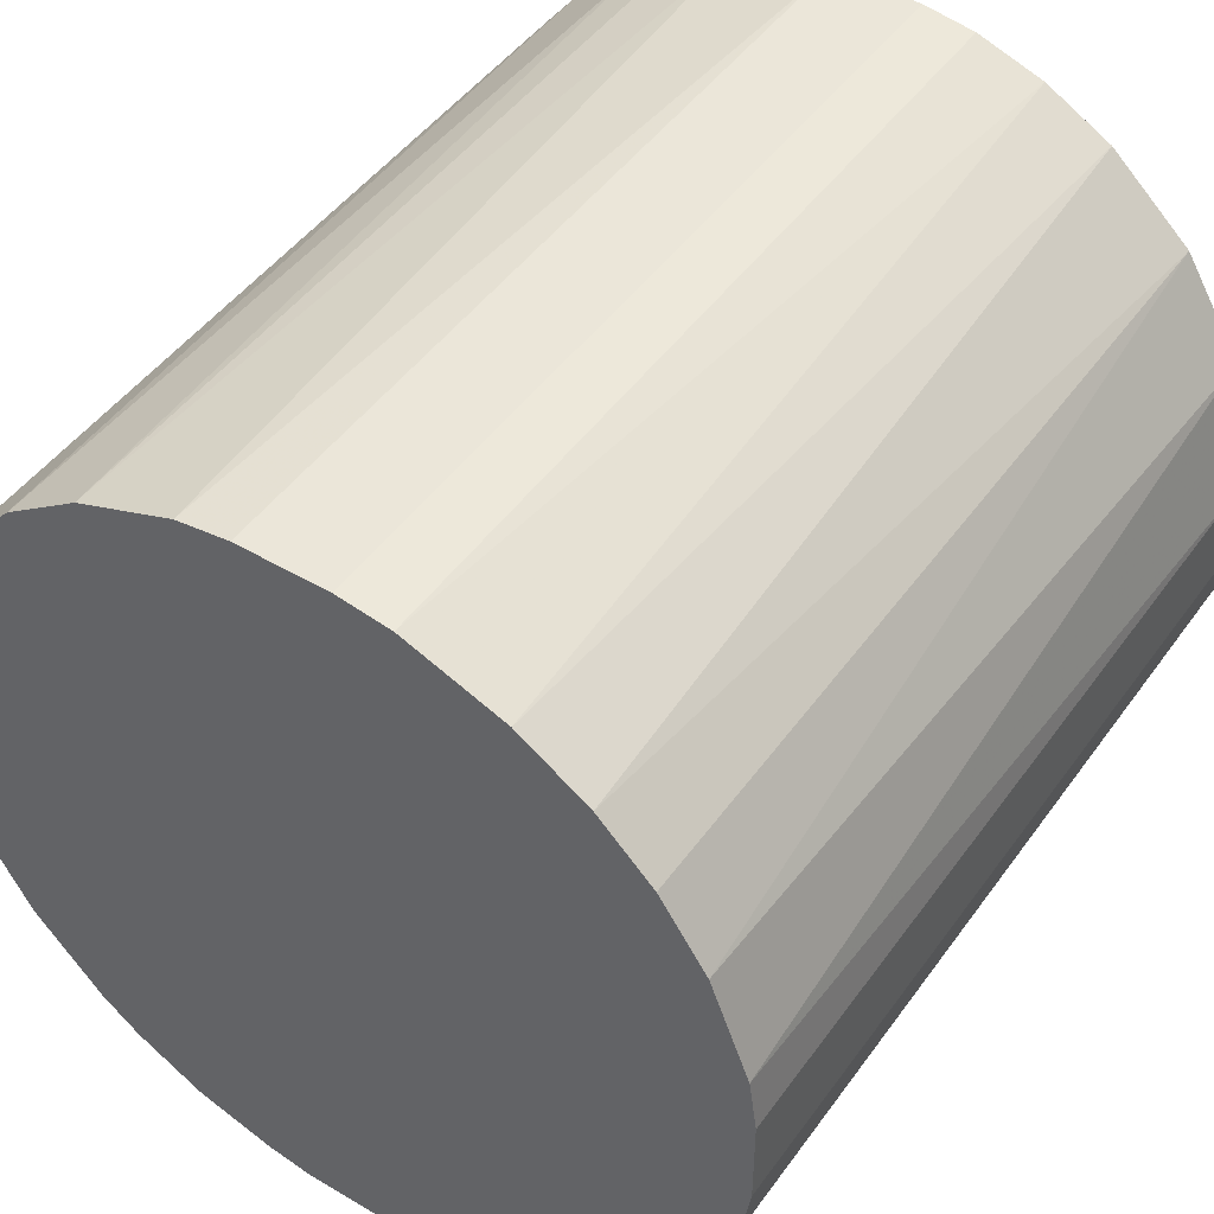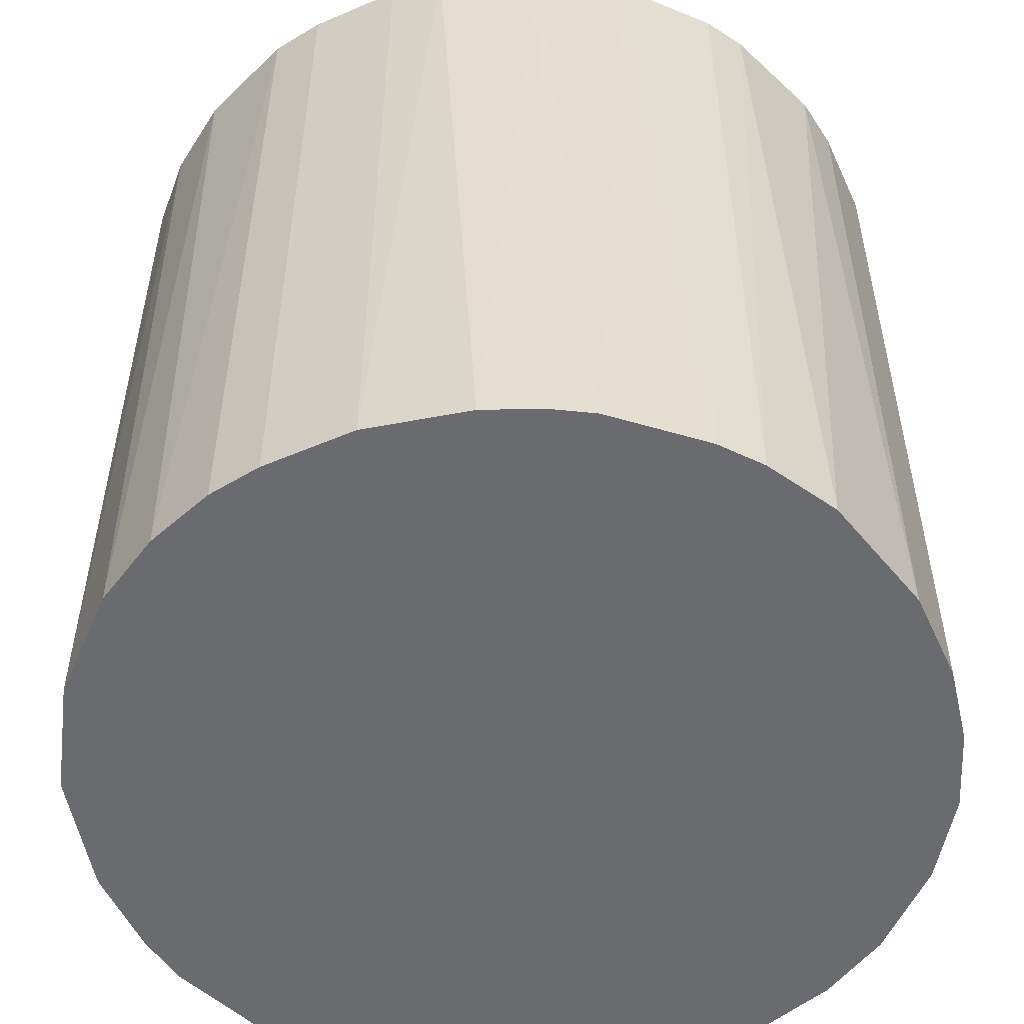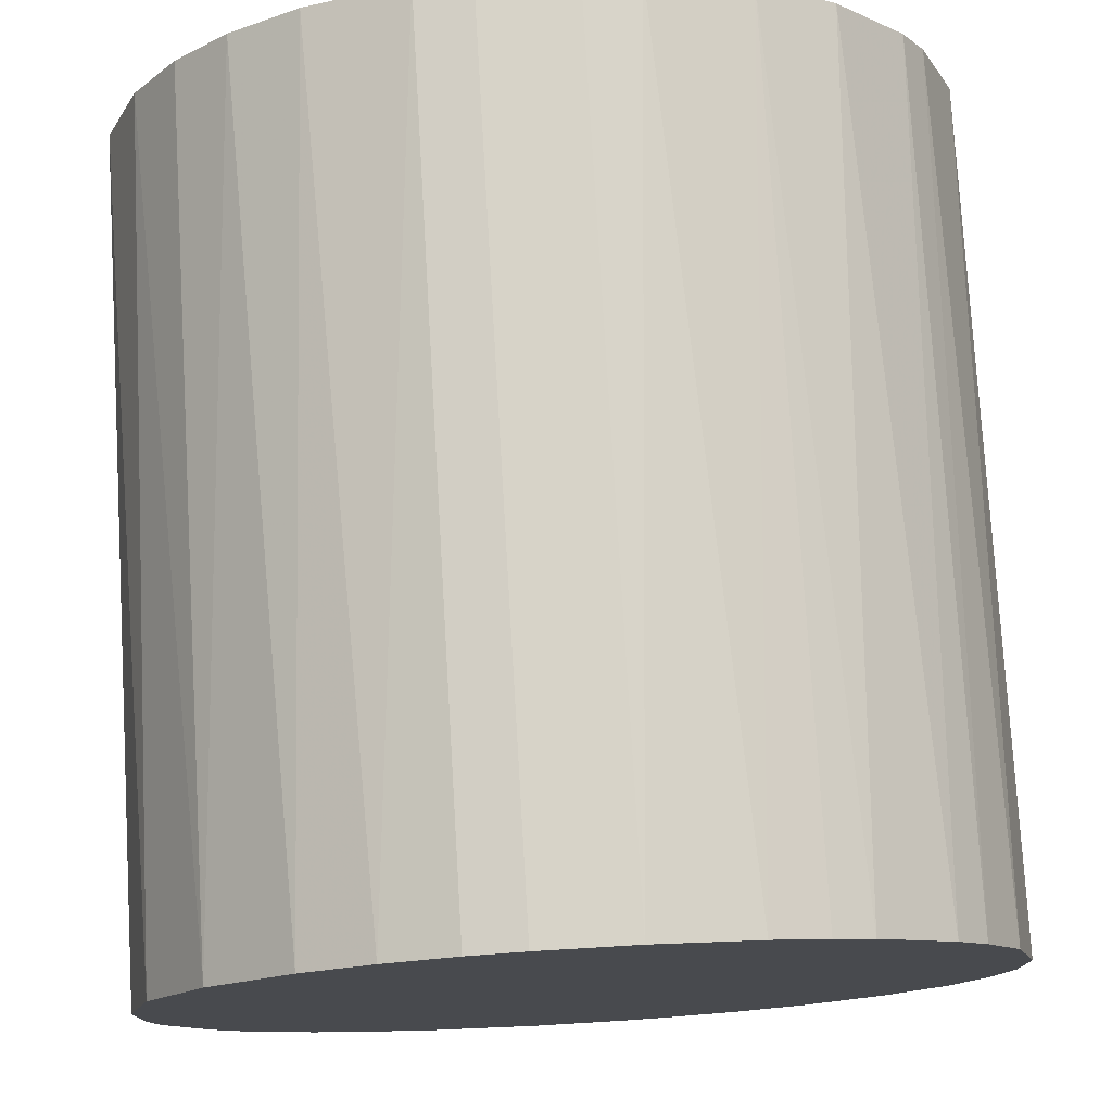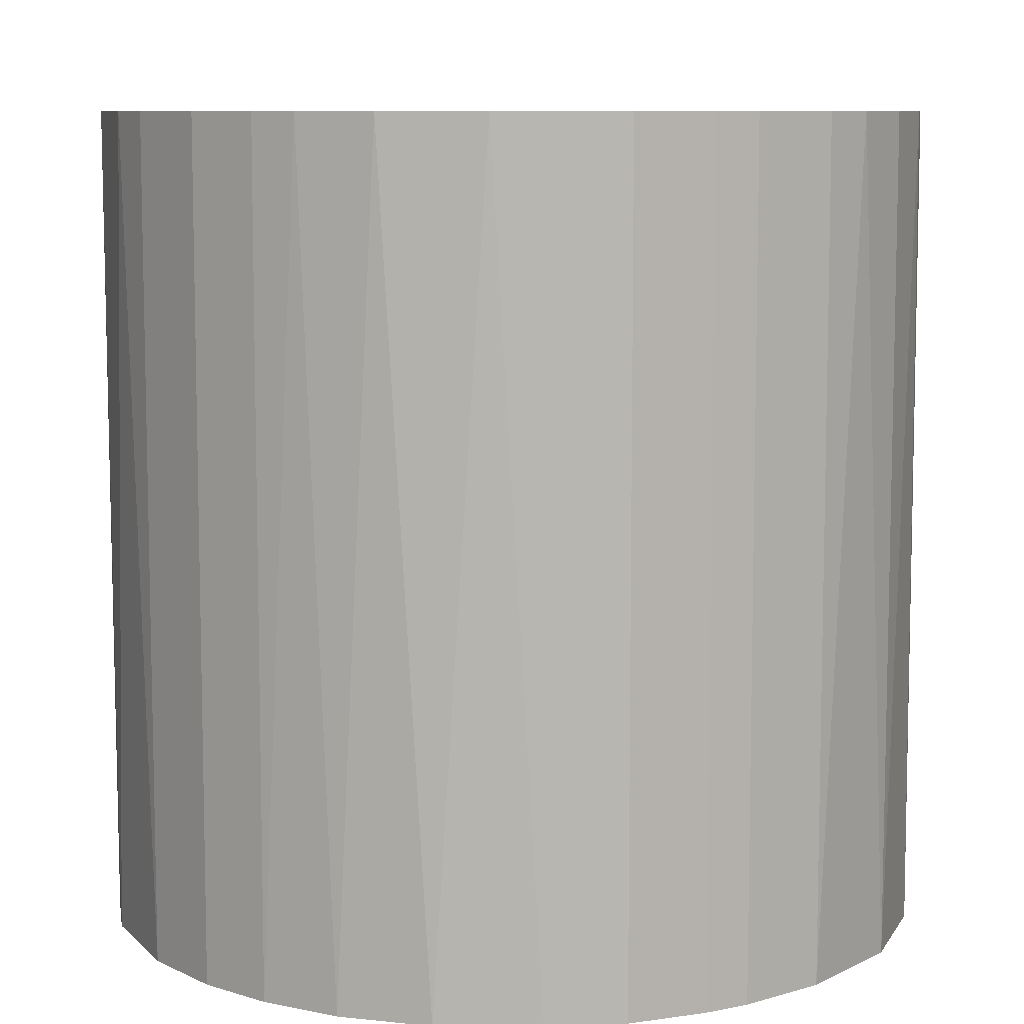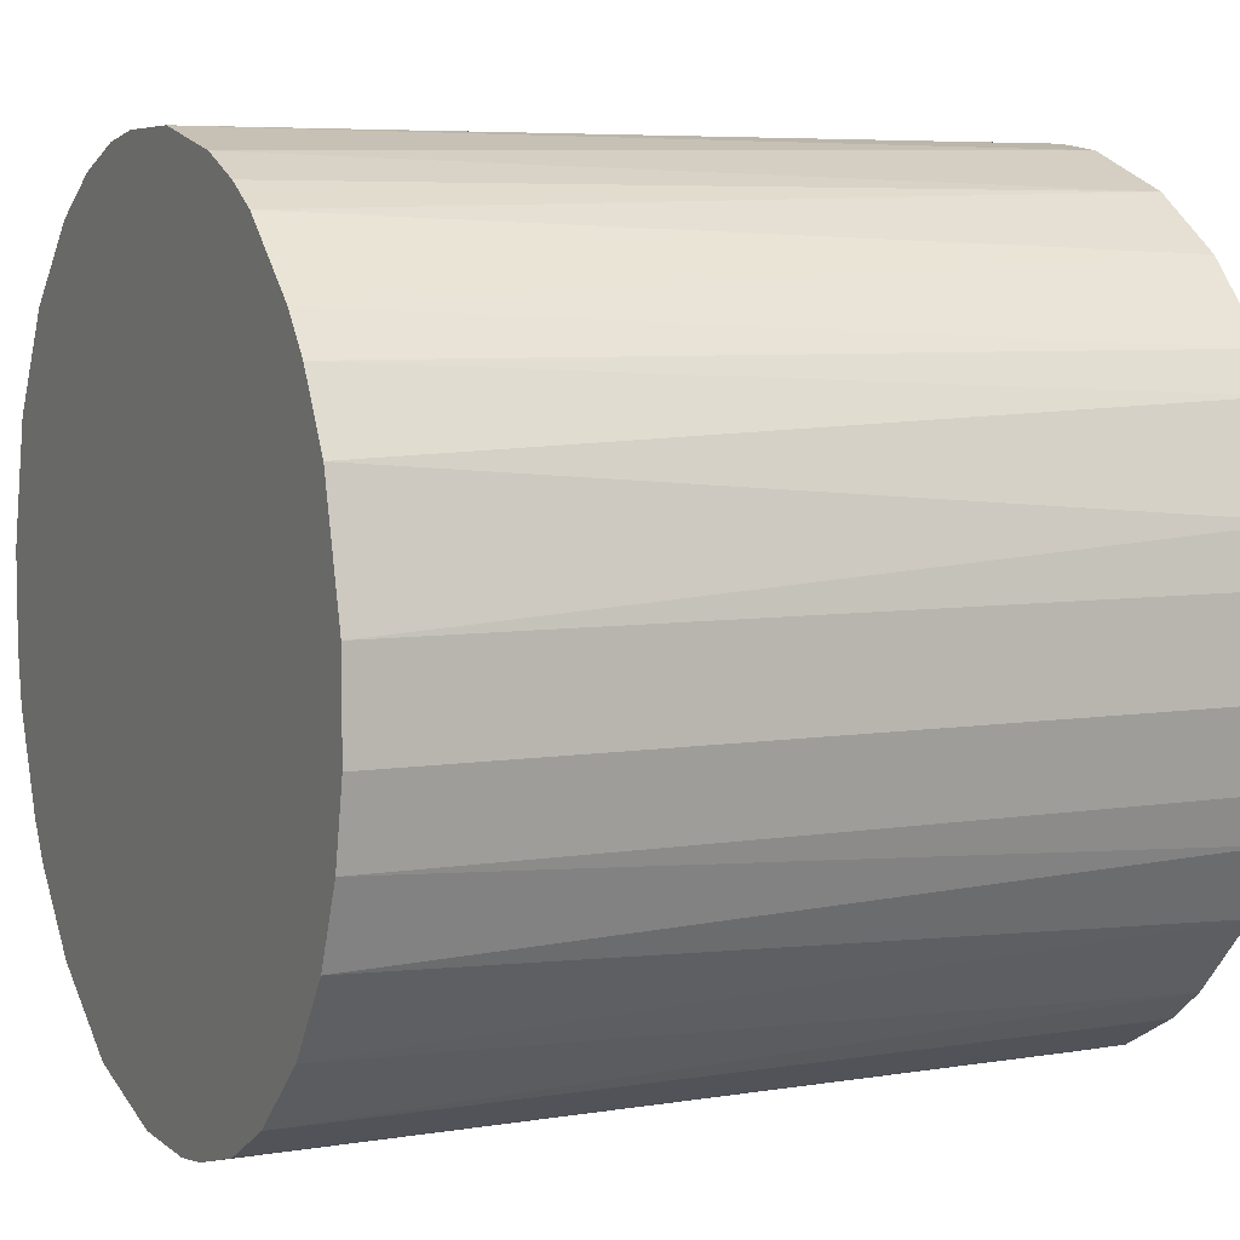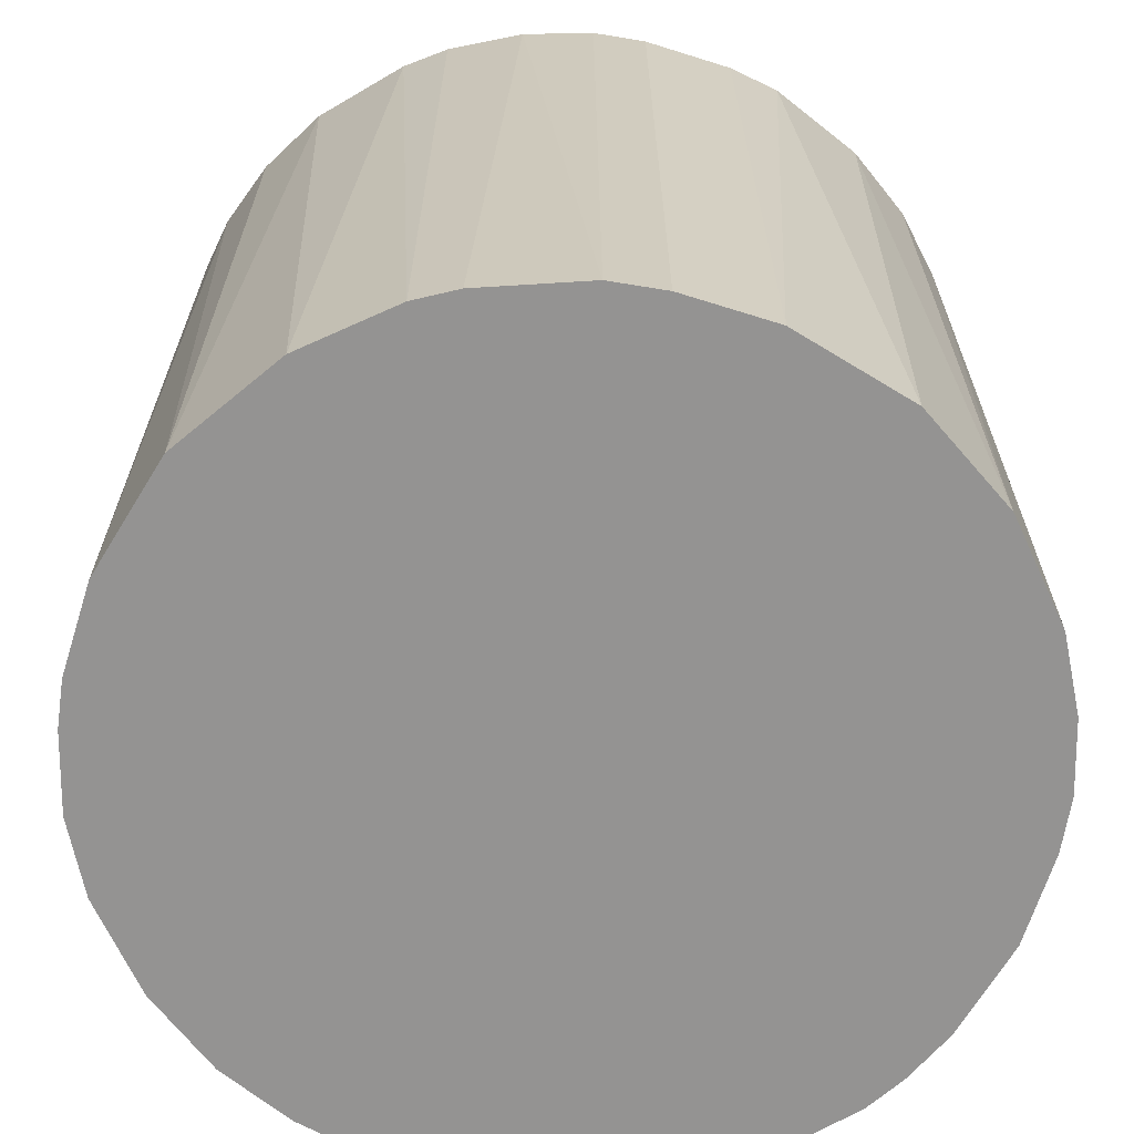
<metadata>
{"format":"obj","ext":"obj","renderer":"f3d","projection":"perspective","resolution":1024,"background":"white","views":[{"elev":47.0,"azim":33.8,"up":"+Y"},{"elev":-53.4,"azim":-155.5,"up":"+Z"},{"elev":76.7,"azim":176.6,"up":"+Y"},{"elev":8.6,"azim":-38.6,"up":"+Z"},{"elev":6.2,"azim":-116.1,"up":"+Y"},{"elev":-66.8,"azim":72.5,"up":"+Z"}]}
</metadata>
<code>
o convex_0
v -0.007431 0.03027 0.03113
v -0.003433 -0.03086 -0.03113
v -0.006863 -0.03028 -0.03113
v 0.007413 0.03027 -0.03113
v 0.03027 -0.007431 0.03113
v -0.02971 -0.009146 0.03113
v -0.02857 0.01255 -0.03113
v 0.03027 -0.007431 -0.03113
v 0.007413 -0.03028 0.03113
v 0.02398 0.01998 0.03113
v -0.02743 -0.01486 -0.03113
v -0.01772 -0.02571 0.03113
v 0.02855 0.01255 -0.03113
v 0.02056 -0.02343 -0.03113
v -0.02743 0.01484 0.03113
v -0.01486 0.0274 -0.03113
v 0.02341 -0.02057 0.03113
v 0.007413 0.03027 0.03113
v 0.03027 0.007413 0.03113
v 0.0177 0.02569 -0.03113
v -0.03086 0.003415 -0.03113
v -0.02057 0.02341 0.03113
v -0.006863 -0.03028 0.03113
v -0.01772 -0.02571 -0.03113
v 0.01256 -0.02857 -0.03113
v -0.03086 0.003415 0.03113
v -0.003433 0.03084 -0.03113
v -0.02571 -0.01771 0.03113
v -0.02343 0.02056 -0.03113
v 0.02741 -0.01485 -0.03113
v 0.03084 0.003415 -0.03113
v 0.0177 -0.02571 0.03113
v 0.01484 0.0274 0.03113
v -0.03086 -0.003433 -0.03113
v 0.02398 0.01998 -0.03113
v -0.02343 -0.02057 -0.03113
v 0.003415 -0.03086 -0.03113
v -0.01258 -0.02856 0.03113
v 0.02855 -0.01257 0.03113
v -0.01486 0.0274 0.03113
v 0.02741 0.01484 0.03113
v 0.03084 -0.003433 0.03113
v 0.003415 0.03084 0.03113
v -0.003433 -0.03086 0.03113
v -0.03028 0.007413 0.03113
v 0.01998 0.02398 0.03113
v -0.03086 -0.003433 0.03113
v 0.01256 0.02855 -0.03113
v -0.01258 -0.02856 -0.03113
v -0.01086 0.02912 -0.03113
v -0.01772 0.02569 -0.03113
v -0.02971 -0.009146 -0.03113
v -0.02057 -0.02342 0.03113
v 0.02569 -0.01772 -0.03113
v 0.01256 -0.02857 0.03113
v -0.02571 0.01769 0.03113
v -0.02857 -0.01258 0.03113
v 0.02569 -0.01772 0.03113
v -0.02571 0.01769 -0.03113
v 0.03084 0.003415 0.03113
v 0.003415 -0.03086 0.03113
v 0.003415 0.03084 -0.03113
v 0.03084 -0.003433 -0.03113
v -0.003433 0.03084 0.03113
f 43 27 64
f 2 3 4
f 5 1 6
f 4 3 7
f 2 4 8
f 5 6 9
f 1 5 10
f 7 3 11
f 9 6 12
f 8 4 13
f 2 8 14
f 6 1 15
f 4 7 16
f 5 9 17
f 1 10 18
f 10 5 19
f 13 4 20
f 7 11 21
f 15 1 22
f 3 2 23
f 9 12 23
f 11 3 24
f 2 14 25
f 6 15 26
f 4 16 27
f 12 6 28
f 16 7 29
f 14 8 30
f 8 13 31
f 13 19 31
f 17 9 32
f 14 17 32
f 25 14 32
f 18 10 33
f 21 11 34
f 26 21 34
f 13 20 35
f 11 24 36
f 28 11 36
f 2 25 37
f 25 9 37
f 3 23 38
f 23 12 38
f 12 24 38
f 8 5 39
f 5 17 39
f 30 8 39
f 22 1 40
f 10 19 41
f 19 13 41
f 35 10 41
f 13 35 41
f 5 8 42
f 19 5 42
f 1 18 43
f 18 4 43
f 23 2 44
f 9 23 44
f 2 37 44
f 15 7 45
f 7 21 45
f 26 15 45
f 21 26 45
f 33 10 46
f 20 33 46
f 10 35 46
f 35 20 46
f 6 26 47
f 34 6 47
f 26 34 47
f 4 18 48
f 20 4 48
f 18 33 48
f 33 20 48
f 24 3 49
f 3 38 49
f 38 24 49
f 1 27 50
f 27 16 50
f 40 1 50
f 16 40 50
f 16 29 51
f 29 22 51
f 40 16 51
f 22 40 51
f 6 34 52
f 34 11 52
f 24 12 53
f 12 28 53
f 36 24 53
f 28 36 53
f 17 14 54
f 14 30 54
f 9 25 55
f 32 9 55
f 25 32 55
f 15 22 56
f 22 29 56
f 28 6 57
f 11 28 57
f 6 52 57
f 52 11 57
f 39 17 58
f 30 39 58
f 17 54 58
f 54 30 58
f 7 15 59
f 29 7 59
f 15 56 59
f 56 29 59
f 31 19 60
f 19 42 60
f 42 31 60
f 37 9 61
f 9 44 61
f 44 37 61
f 4 27 62
f 43 4 62
f 27 43 62
f 8 31 63
f 42 8 63
f 31 42 63
f 27 1 64
f 1 43 64

</code>
